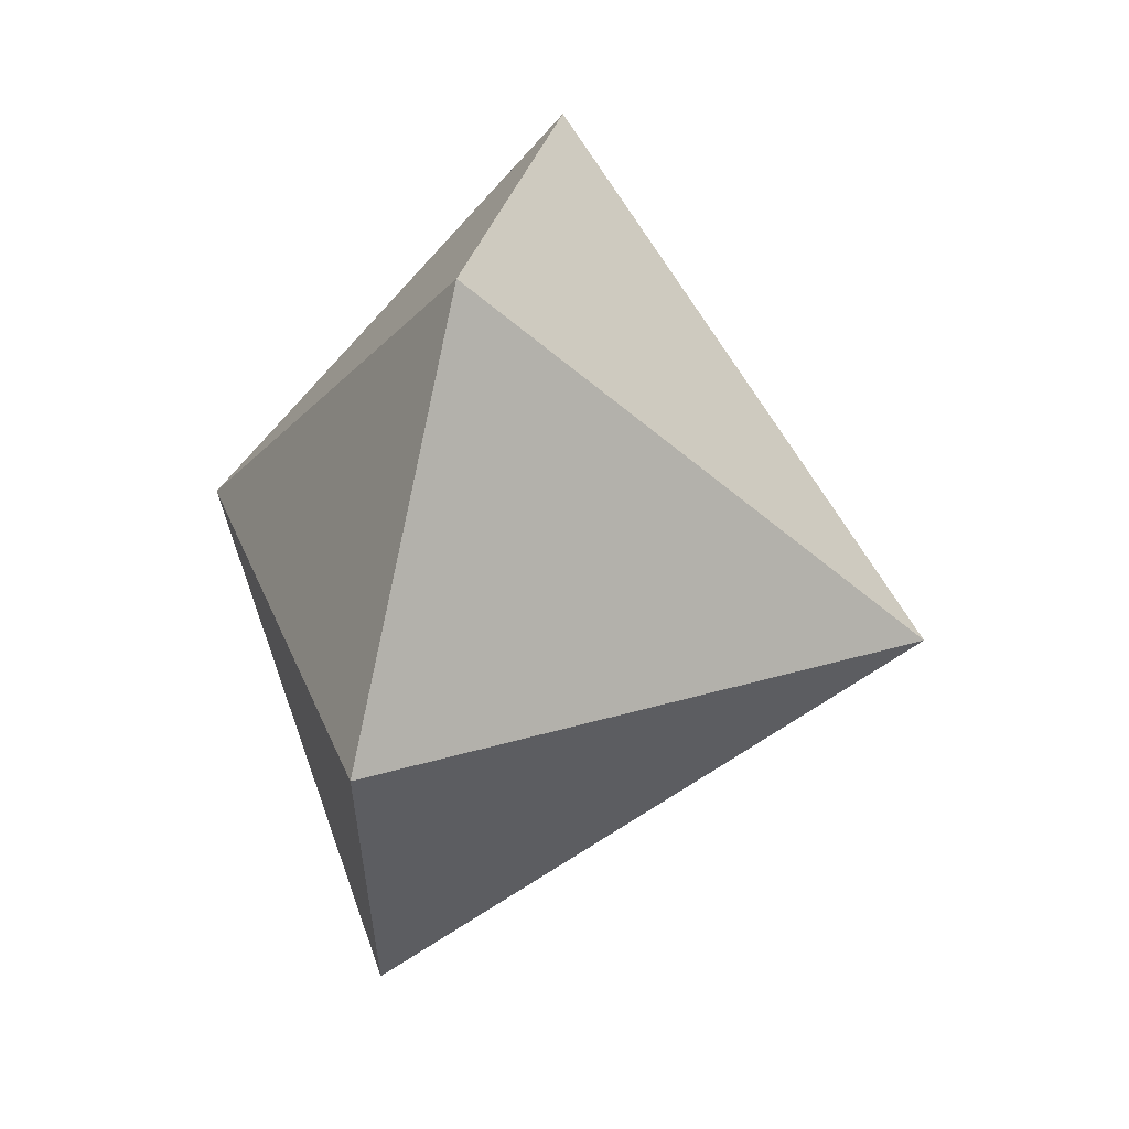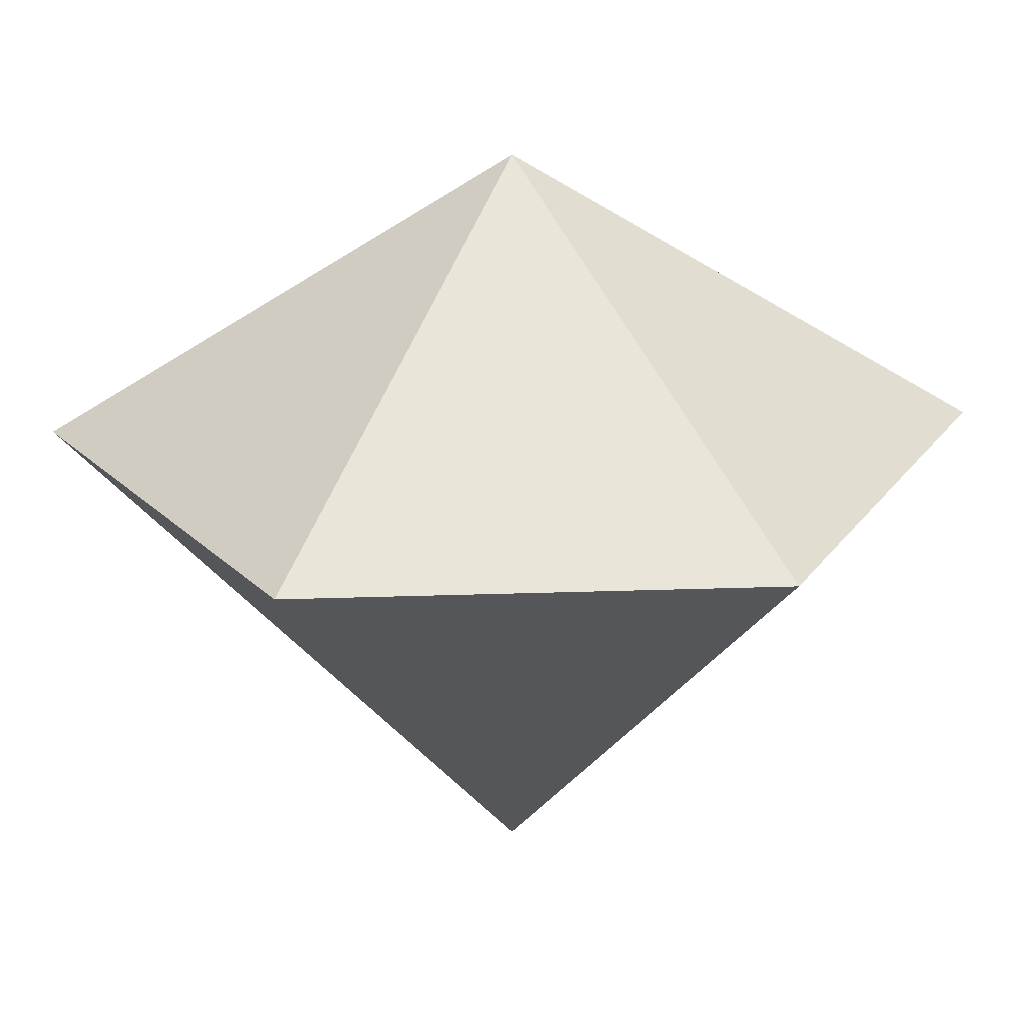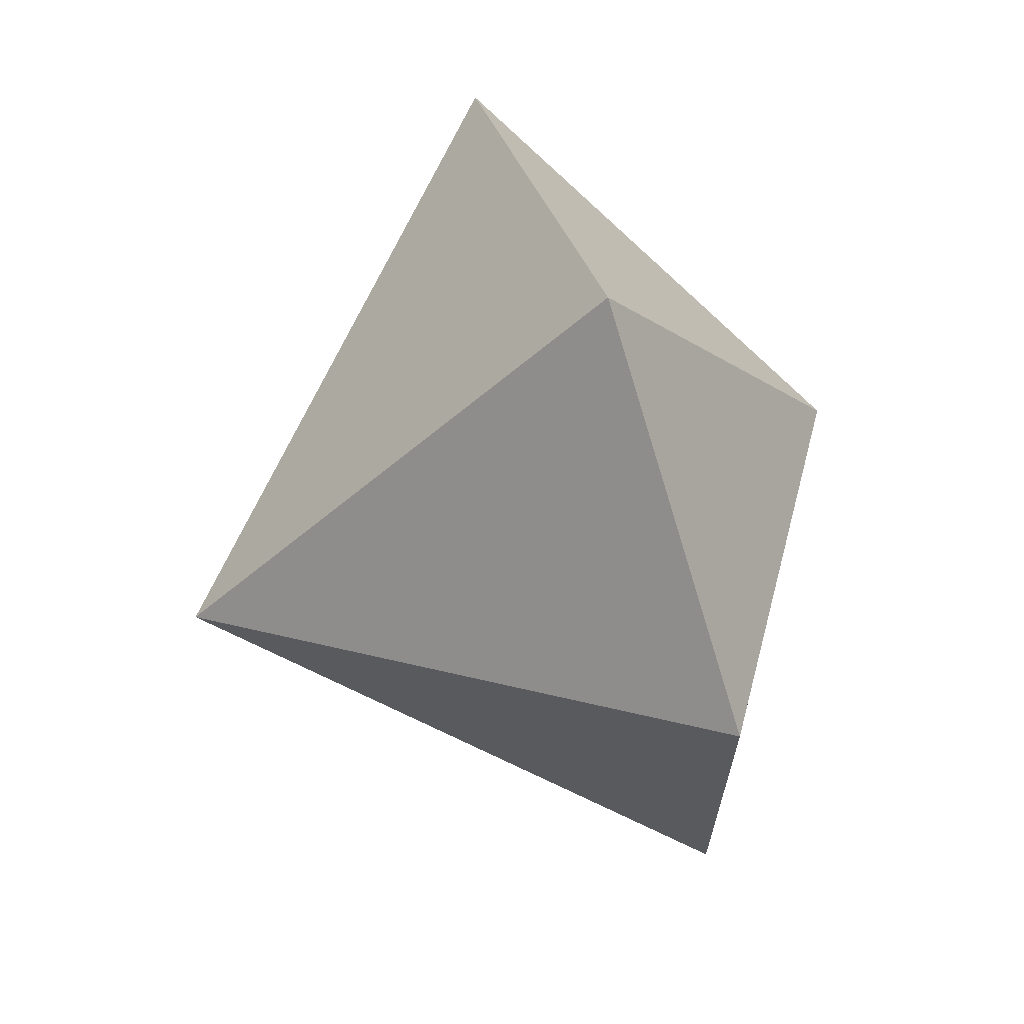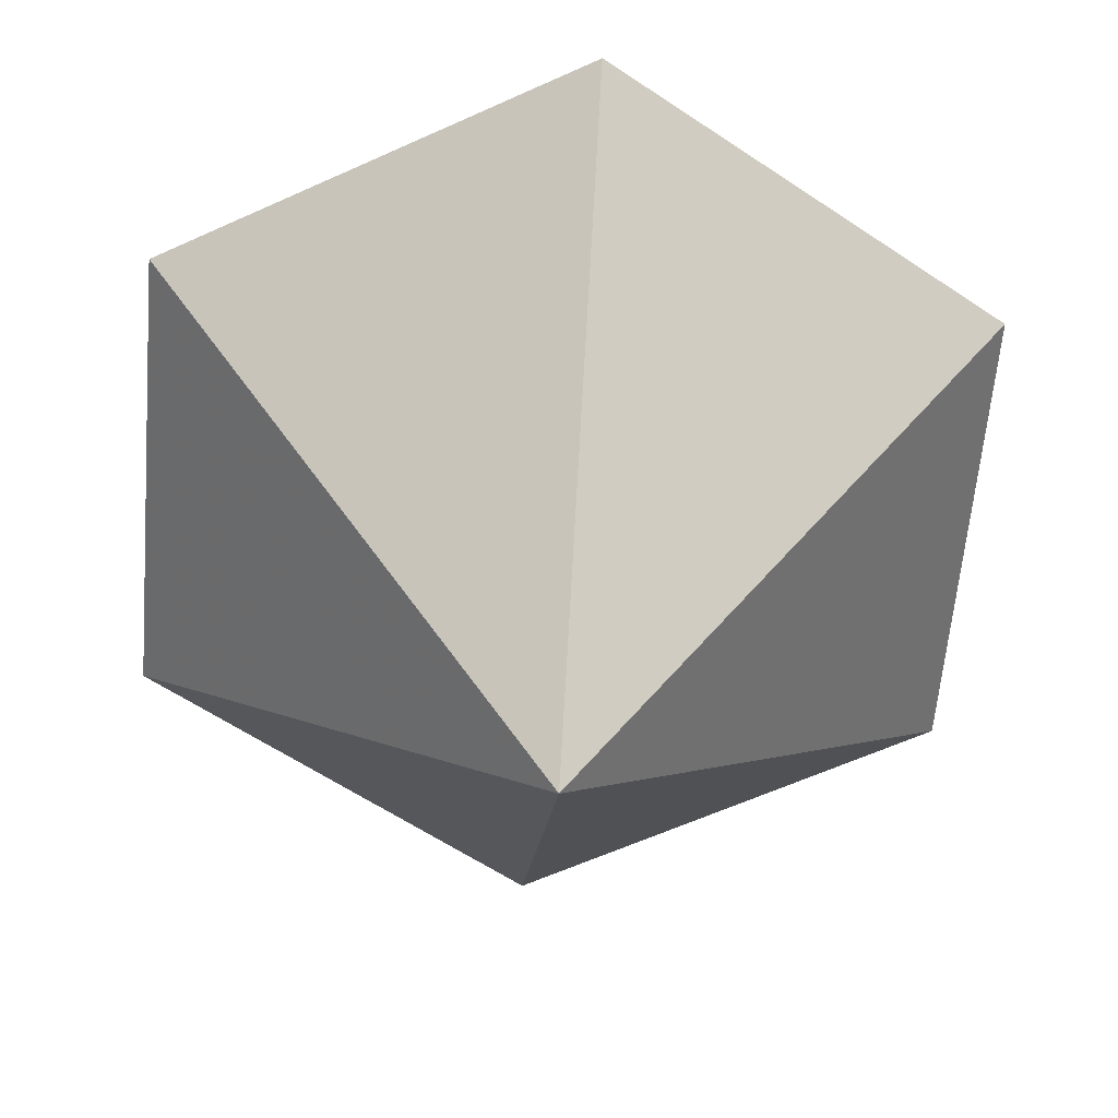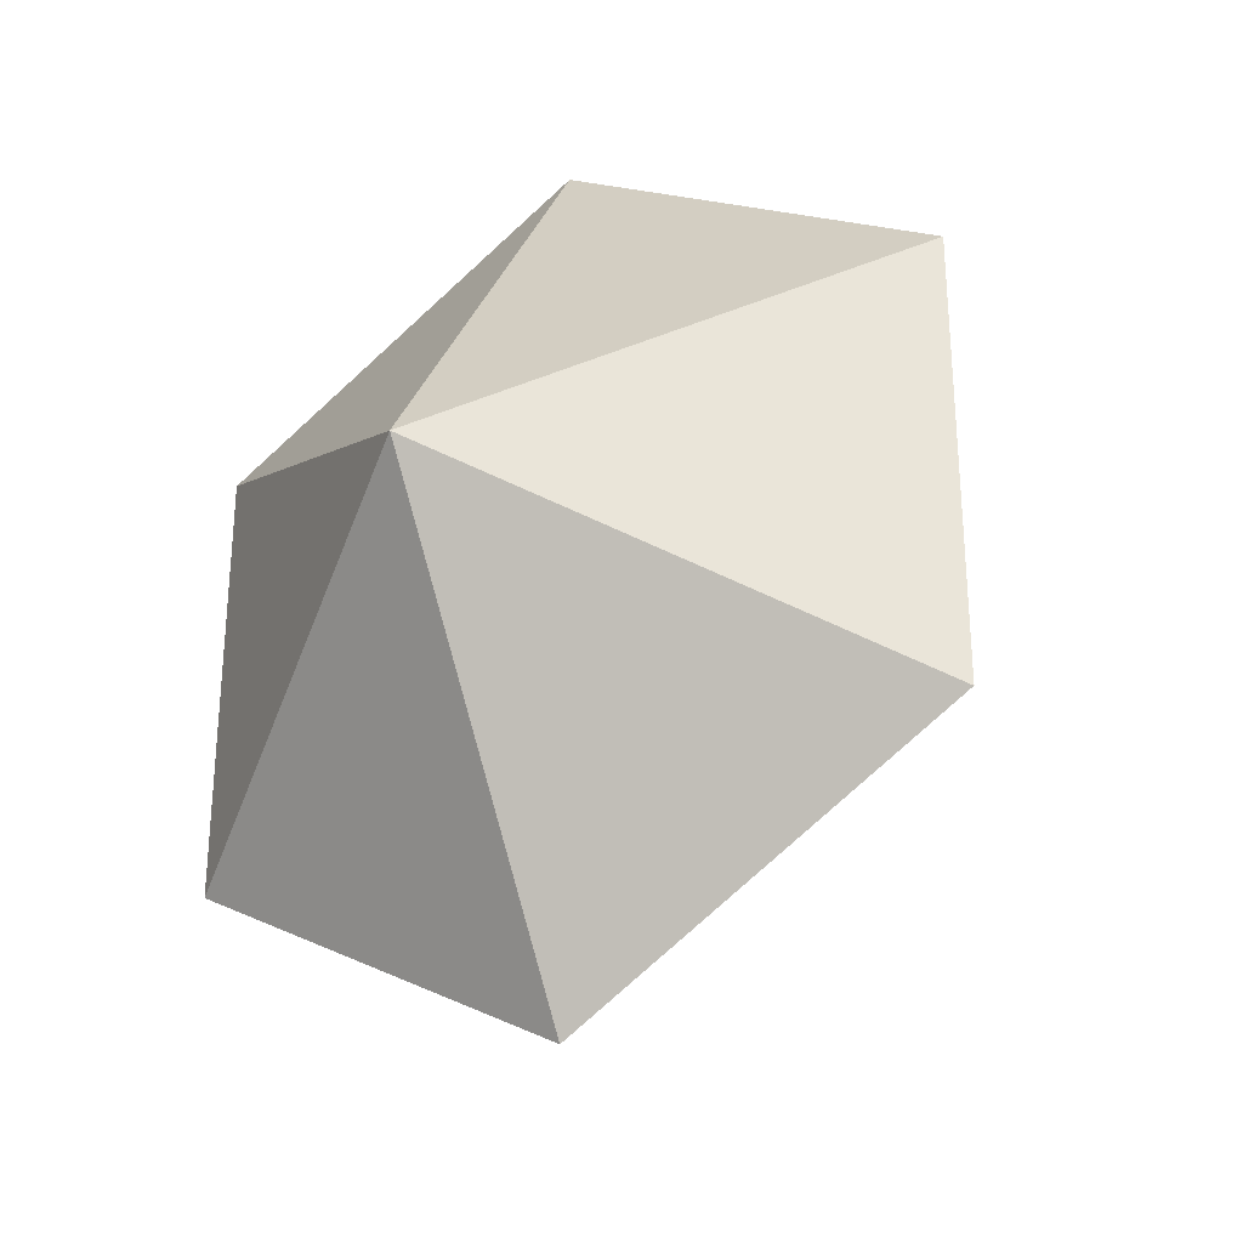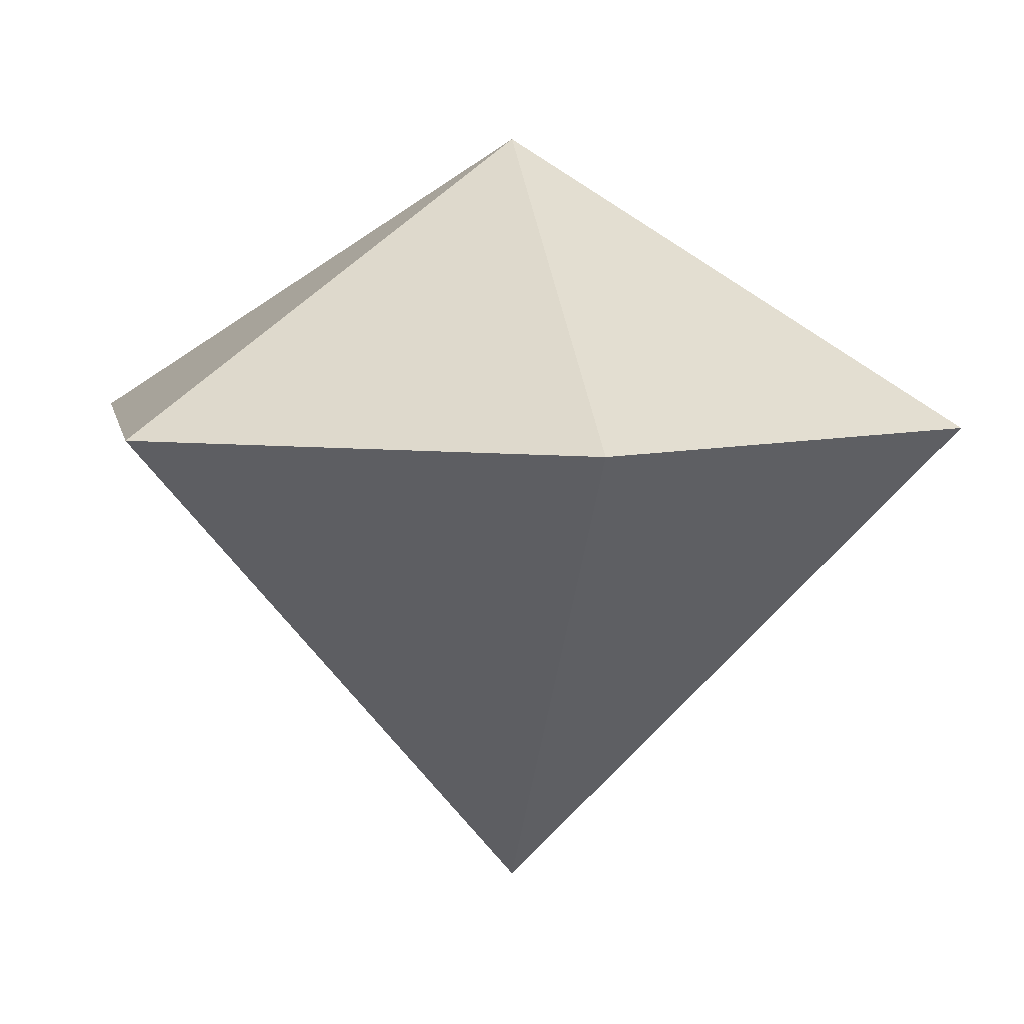
<metadata>
{"format":"obj","ext":"obj","renderer":"f3d","projection":"perspective","resolution":1024,"background":"white","views":[{"elev":59.2,"azim":103.8,"up":"+Y"},{"elev":24.0,"azim":-153.3,"up":"+Z"},{"elev":67.2,"azim":-109.8,"up":"+Y"},{"elev":-59.1,"azim":-64.8,"up":"+Z"},{"elev":-30.1,"azim":31.3,"up":"+Y"},{"elev":6.6,"azim":-70.0,"up":"+Z"}]}
</metadata>
<code>
v 0 0 -1.2
v 1 0.5774 0
v 1 -0.5774 0
v -1 0.5774 0
v -1 -0.5774 0
v 0 1.155 0
v 0 -1.155 0
v 0 0 0.7
f 8 2 6
f 8 6 4
f 8 4 5
f 8 5 7
f 8 7 3
f 8 3 2
f 1 2 3
f 1 3 7
f 1 7 5
f 1 5 4
f 1 4 6
f 1 6 2

</code>
